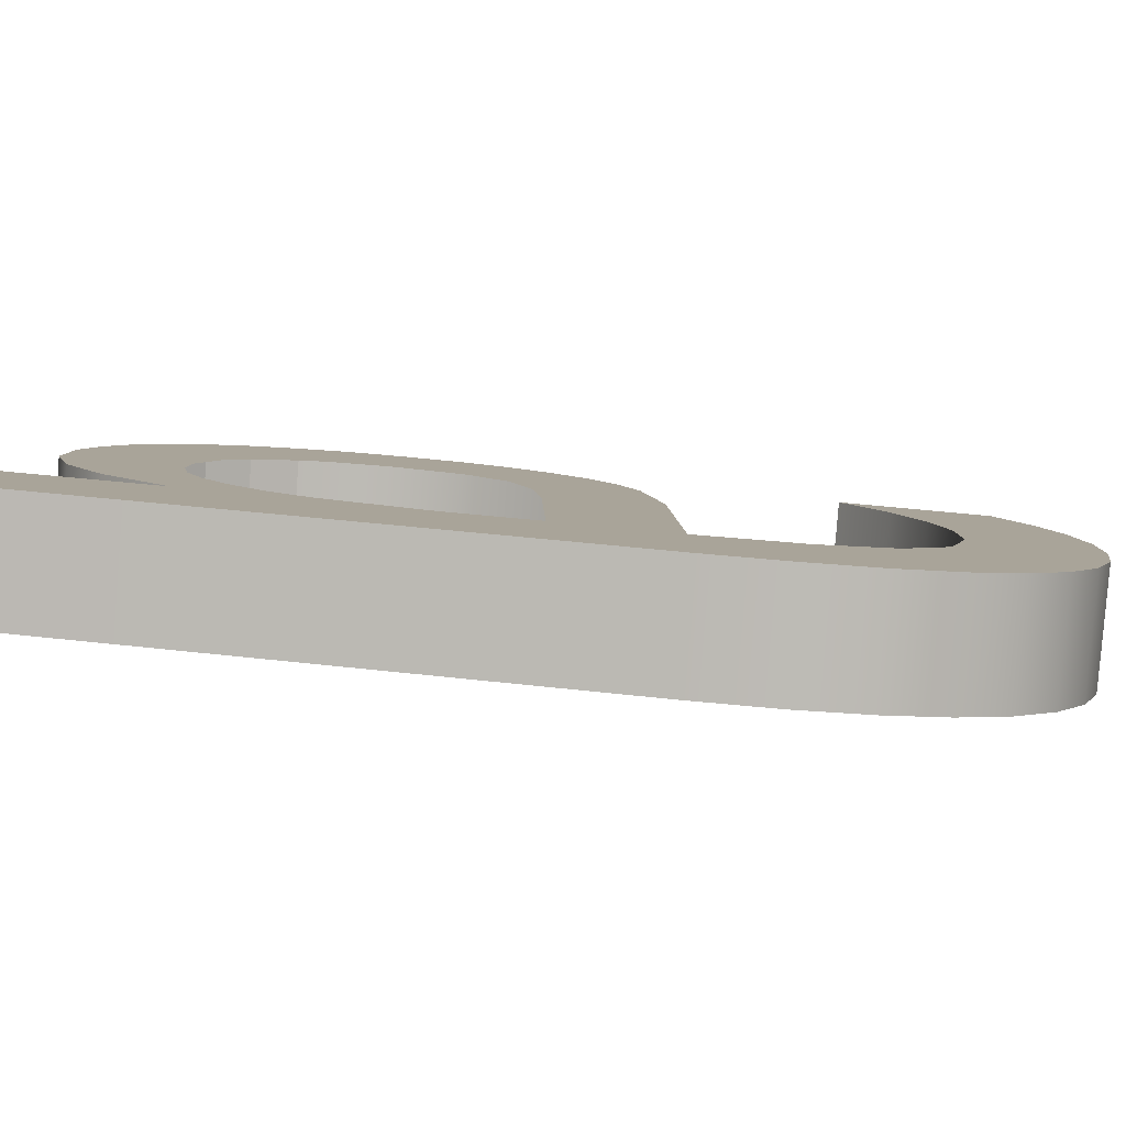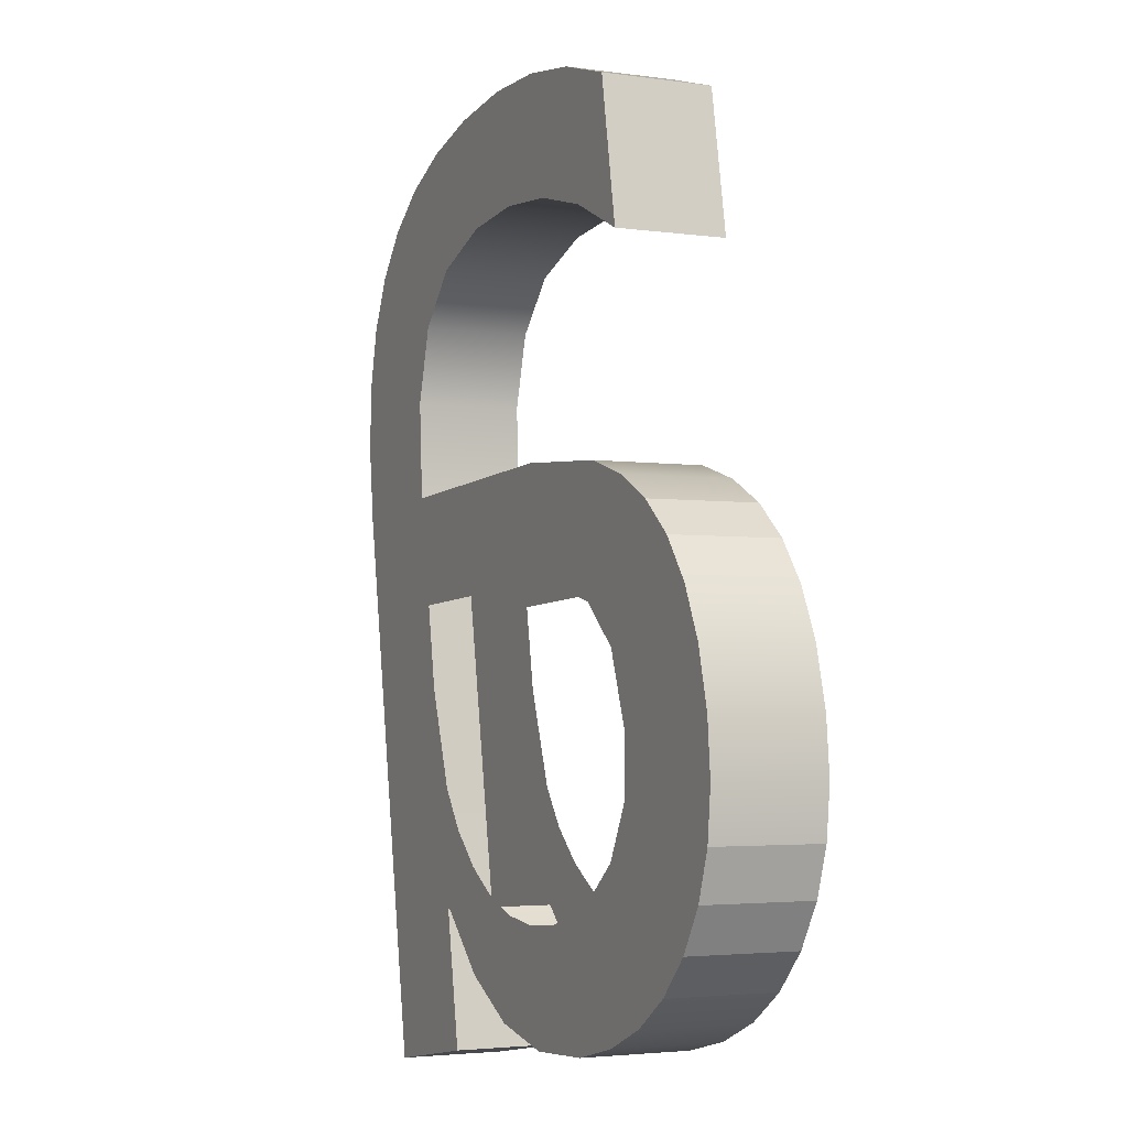
<metadata>
{"format":"obj","ext":"obj","renderer":"f3d","projection":"perspective","resolution":1024,"background":"white","views":[{"elev":5.6,"azim":96.3,"up":"+Z"},{"elev":-14.6,"azim":-114.5,"up":"+Y"}]}
</metadata>
<code>
o #ID1307
v 0.1059 0.4942 0.4116
v 0.1054 0.4929 0.4117
v 0.1054 0.4939 0.4116
v 0.1059 0.4932 0.4116
v 0.1064 0.4935 0.4116
v 0.1064 0.4944 0.4115
v 0.1069 0.4936 0.4116
v 0.107 0.4945 0.4115
v 0.1075 0.4937 0.4116
v 0.1076 0.4945 0.4115
v 0.1081 0.4936 0.4116
v 0.1082 0.4945 0.4115
v 0.1085 0.4933 0.4116
v 0.1086 0.4944 0.4115
v 0.1088 0.4927 0.4117
v 0.109 0.4942 0.4116
v 0.1089 0.492 0.4117
v 0.1089 0.4912 0.4118
v 0.1089 0.4905 0.4119
v 0.1089 0.4889 0.412
v 0.1089 0.4879 0.4121
v 0.11 0.4879 0.4121
v 0.1094 0.4939 0.4116
v 0.1096 0.4936 0.4116
v 0.1098 0.4932 0.4116
v 0.1099 0.4927 0.4117
v 0.11 0.4921 0.4117
v 0.1058 0.4897 0.4119
v 0.1059 0.4879 0.4121
v 0.1056 0.4881 0.4121
v 0.1059 0.4893 0.412
v 0.1061 0.4889 0.412
v 0.1064 0.4878 0.4121
v 0.1065 0.4887 0.412
v 0.1068 0.4878 0.4121
v 0.1071 0.4886 0.412
v 0.1075 0.4878 0.4121
v 0.1074 0.4887 0.412
v 0.1078 0.4888 0.412
v 0.108 0.4881 0.4121
v 0.1081 0.4889 0.412
v 0.1085 0.4884 0.412
v 0.1084 0.4892 0.412
v 0.1086 0.4895 0.4119
v 0.1089 0.4889 0.412
v 0.1088 0.4898 0.4119
v 0.1047 0.4901 0.4119
v 0.1047 0.4892 0.412
v 0.1047 0.4896 0.4119
v 0.1048 0.4905 0.4119
v 0.1048 0.4889 0.412
v 0.105 0.4908 0.4118
v 0.105 0.4886 0.412
v 0.1053 0.4911 0.4118
v 0.1053 0.4883 0.412
v 0.1056 0.4913 0.4118
v 0.1059 0.4915 0.4118
v 0.1059 0.4903 0.4119
v 0.1062 0.4906 0.4119
v 0.1069 0.4917 0.4118
v 0.1066 0.4908 0.4118
v 0.1073 0.491 0.4118
v 0.1089 0.4912 0.4118
v 0.1089 0.492 0.4117
v 0.1073 0.491 0.4118
v 0.1069 0.4917 0.4118
v 0.1066 0.4908 0.4118
v 0.1062 0.4906 0.4119
v 0.1059 0.4915 0.4118
v 0.1059 0.4903 0.4119
v 0.1058 0.4897 0.4119
v 0.1056 0.4881 0.4121
v 0.1056 0.4913 0.4118
v 0.1053 0.4883 0.412
v 0.1053 0.4911 0.4118
v 0.105 0.4886 0.412
v 0.105 0.4908 0.4118
v 0.1048 0.4889 0.412
v 0.1048 0.4905 0.4119
v 0.1047 0.4892 0.412
v 0.1047 0.4901 0.4119
v 0.1047 0.4896 0.4119
v 0.1089 0.4889 0.412
v 0.1089 0.4905 0.4119
v 0.1089 0.4889 0.412
v 0.1088 0.4898 0.4119
v 0.1086 0.4895 0.4119
v 0.1085 0.4884 0.412
v 0.1084 0.4892 0.412
v 0.1081 0.4889 0.412
v 0.108 0.4881 0.4121
v 0.1078 0.4888 0.412
v 0.1075 0.4878 0.4121
v 0.1074 0.4887 0.412
v 0.1071 0.4886 0.412
v 0.1068 0.4878 0.4121
v 0.1065 0.4887 0.412
v 0.1064 0.4878 0.4121
v 0.1061 0.4889 0.412
v 0.1059 0.4879 0.4121
v 0.1059 0.4893 0.412
v 0.11 0.4921 0.4117
v 0.1099 0.4927 0.4117
v 0.11 0.4879 0.4121
v 0.1098 0.4932 0.4116
v 0.1096 0.4936 0.4116
v 0.1094 0.4939 0.4116
v 0.109 0.4942 0.4116
v 0.1089 0.4879 0.4121
v 0.1088 0.4927 0.4117
v 0.1086 0.4944 0.4115
v 0.1085 0.4933 0.4116
v 0.1082 0.4945 0.4115
v 0.1081 0.4936 0.4116
v 0.1076 0.4945 0.4115
v 0.1075 0.4937 0.4116
v 0.107 0.4945 0.4115
v 0.1069 0.4936 0.4116
v 0.1064 0.4944 0.4115
v 0.1064 0.4935 0.4116
v 0.1059 0.4942 0.4116
v 0.1059 0.4932 0.4116
v 0.1054 0.4929 0.4117
v 0.1054 0.4939 0.4116
v 0.11 0.488 0.4129
v 0.1089 0.4879 0.4121
v 0.11 0.4879 0.4121
v 0.1089 0.488 0.4129
v 0.1089 0.488 0.4129
v 0.11 0.488 0.4129
v 0.1089 0.4879 0.4121
v 0.11 0.4879 0.4121
v 0.1089 0.489 0.4128
v 0.1089 0.4879 0.4121
v 0.1089 0.488 0.4129
v 0.1089 0.4889 0.412
v 0.1089 0.4889 0.412
v 0.1089 0.489 0.4128
v 0.1089 0.4879 0.4121
v 0.1089 0.488 0.4129
v 0.1089 0.489 0.4128
v 0.1089 0.4889 0.412
v 0.1089 0.4889 0.412
v 0.1089 0.489 0.4128
v 0.1089 0.489 0.4128
v 0.1089 0.489 0.4128
v 0.1089 0.4889 0.412
v 0.1089 0.4889 0.412
v 0.1089 0.4889 0.412
v 0.1085 0.4885 0.4128
v 0.1085 0.4884 0.412
v 0.1089 0.489 0.4128
v 0.1089 0.489 0.4128
v 0.1089 0.4889 0.412
v 0.1085 0.4885 0.4128
v 0.1085 0.4884 0.412
v 0.108 0.4881 0.4121
v 0.108 0.4881 0.4129
v 0.108 0.4881 0.4129
v 0.108 0.4881 0.4121
v 0.1075 0.4878 0.4121
v 0.1075 0.4879 0.4129
v 0.1075 0.4879 0.4129
v 0.1075 0.4878 0.4121
v 0.1068 0.4878 0.4121
v 0.1068 0.4878 0.4129
v 0.1068 0.4878 0.4129
v 0.1068 0.4878 0.4121
v 0.1064 0.4878 0.4121
v 0.1064 0.4879 0.4129
v 0.1064 0.4879 0.4129
v 0.1064 0.4878 0.4121
v 0.1059 0.4879 0.4121
v 0.1059 0.488 0.4129
v 0.1059 0.488 0.4129
v 0.1059 0.4879 0.4121
v 0.1056 0.4881 0.4121
v 0.1056 0.4881 0.4129
v 0.1056 0.4881 0.4129
v 0.1056 0.4881 0.4121
v 0.1056 0.4881 0.4129
v 0.1053 0.4883 0.412
v 0.1056 0.4881 0.4121
v 0.1053 0.4883 0.4128
v 0.1053 0.4883 0.4128
v 0.1056 0.4881 0.4129
v 0.1053 0.4883 0.412
v 0.1056 0.4881 0.4121
v 0.105 0.4886 0.4128
v 0.1053 0.4883 0.412
v 0.1053 0.4883 0.4128
v 0.105 0.4886 0.412
v 0.105 0.4886 0.412
v 0.105 0.4886 0.4128
v 0.1053 0.4883 0.412
v 0.1053 0.4883 0.4128
v 0.1048 0.4889 0.4128
v 0.105 0.4886 0.412
v 0.105 0.4886 0.4128
v 0.1048 0.4889 0.412
v 0.1048 0.4889 0.412
v 0.1048 0.4889 0.4128
v 0.105 0.4886 0.412
v 0.105 0.4886 0.4128
v 0.1047 0.4893 0.4128
v 0.1048 0.4889 0.412
v 0.1048 0.4889 0.4128
v 0.1047 0.4892 0.412
v 0.1047 0.4892 0.412
v 0.1047 0.4893 0.4128
v 0.1048 0.4889 0.412
v 0.1048 0.4889 0.4128
v 0.1047 0.4897 0.4127
v 0.1047 0.4896 0.4119
v 0.1047 0.4896 0.4119
v 0.1047 0.4897 0.4127
v 0.1047 0.4901 0.4127
v 0.1047 0.4901 0.4119
v 0.1047 0.4901 0.4119
v 0.1047 0.4901 0.4127
v 0.1048 0.4905 0.4127
v 0.1048 0.4905 0.4119
v 0.1048 0.4905 0.4119
v 0.1048 0.4905 0.4127
v 0.105 0.4909 0.4126
v 0.105 0.4908 0.4118
v 0.105 0.4908 0.4118
v 0.105 0.4909 0.4126
v 0.1053 0.4911 0.4126
v 0.105 0.4908 0.4118
v 0.105 0.4909 0.4126
v 0.1053 0.4911 0.4118
v 0.1053 0.4911 0.4118
v 0.1053 0.4911 0.4126
v 0.105 0.4908 0.4118
v 0.105 0.4909 0.4126
v 0.1053 0.4911 0.4126
v 0.1056 0.4913 0.4118
v 0.1053 0.4911 0.4118
v 0.1056 0.4914 0.4126
v 0.1056 0.4914 0.4126
v 0.1053 0.4911 0.4126
v 0.1056 0.4913 0.4118
v 0.1053 0.4911 0.4118
v 0.1059 0.4915 0.4118
v 0.1059 0.4916 0.4126
v 0.1059 0.4916 0.4126
v 0.1059 0.4915 0.4118
v 0.1069 0.4917 0.4118
v 0.1069 0.4918 0.4126
v 0.1069 0.4918 0.4126
v 0.1069 0.4917 0.4118
v 0.1089 0.492 0.4117
v 0.1089 0.4921 0.4125
v 0.1089 0.4921 0.4125
v 0.1089 0.492 0.4117
v 0.1088 0.4928 0.4125
v 0.1089 0.492 0.4117
v 0.1089 0.4921 0.4125
v 0.1088 0.4927 0.4117
v 0.1088 0.4927 0.4117
v 0.1088 0.4928 0.4125
v 0.1089 0.492 0.4117
v 0.1089 0.4921 0.4125
v 0.1085 0.4933 0.4124
v 0.1085 0.4933 0.4116
v 0.1085 0.4933 0.4116
v 0.1085 0.4933 0.4124
v 0.1081 0.4936 0.4116
v 0.1081 0.4936 0.4124
v 0.1081 0.4936 0.4124
v 0.1081 0.4936 0.4116
v 0.1075 0.4937 0.4116
v 0.1075 0.4937 0.4124
v 0.1075 0.4937 0.4124
v 0.1075 0.4937 0.4116
v 0.1069 0.4936 0.4116
v 0.1069 0.4937 0.4124
v 0.1069 0.4937 0.4124
v 0.1069 0.4936 0.4116
v 0.1064 0.4935 0.4116
v 0.1064 0.4935 0.4124
v 0.1064 0.4935 0.4124
v 0.1064 0.4935 0.4116
v 0.1059 0.4932 0.4116
v 0.1059 0.4933 0.4124
v 0.1059 0.4933 0.4124
v 0.1059 0.4932 0.4116
v 0.1054 0.4929 0.4117
v 0.1054 0.4929 0.4125
v 0.1054 0.4929 0.4125
v 0.1054 0.4929 0.4117
v 0.1054 0.494 0.4124
v 0.1054 0.4929 0.4117
v 0.1054 0.4929 0.4125
v 0.1054 0.4939 0.4116
v 0.1054 0.4939 0.4116
v 0.1054 0.494 0.4124
v 0.1054 0.4929 0.4117
v 0.1054 0.4929 0.4125
v 0.1054 0.494 0.4124
v 0.1059 0.4942 0.4116
v 0.1054 0.4939 0.4116
v 0.1059 0.4943 0.4124
v 0.1059 0.4943 0.4124
v 0.1054 0.494 0.4124
v 0.1059 0.4942 0.4116
v 0.1054 0.4939 0.4116
v 0.1064 0.4944 0.4115
v 0.1064 0.4945 0.4123
v 0.1064 0.4945 0.4123
v 0.1064 0.4944 0.4115
v 0.107 0.4945 0.4115
v 0.107 0.4946 0.4123
v 0.107 0.4946 0.4123
v 0.107 0.4945 0.4115
v 0.1076 0.4945 0.4115
v 0.1076 0.4946 0.4123
v 0.1076 0.4946 0.4123
v 0.1076 0.4945 0.4115
v 0.1082 0.4945 0.4115
v 0.1082 0.4946 0.4123
v 0.1082 0.4946 0.4123
v 0.1082 0.4945 0.4115
v 0.1086 0.4944 0.4115
v 0.1086 0.4945 0.4123
v 0.1086 0.4945 0.4123
v 0.1086 0.4944 0.4115
v 0.109 0.4942 0.4116
v 0.109 0.4943 0.4124
v 0.109 0.4943 0.4124
v 0.109 0.4942 0.4116
v 0.1094 0.4939 0.4116
v 0.1094 0.494 0.4124
v 0.1094 0.494 0.4124
v 0.1094 0.4939 0.4116
v 0.1096 0.4937 0.4124
v 0.1096 0.4936 0.4116
v 0.1096 0.4937 0.4124
v 0.1096 0.4936 0.4116
v 0.1098 0.4933 0.4124
v 0.1098 0.4932 0.4116
v 0.1098 0.4933 0.4124
v 0.1098 0.4932 0.4116
v 0.1099 0.4928 0.4125
v 0.1099 0.4927 0.4117
v 0.1099 0.4928 0.4125
v 0.1099 0.4927 0.4117
v 0.11 0.4922 0.4125
v 0.11 0.4921 0.4117
v 0.11 0.4922 0.4125
v 0.11 0.4921 0.4117
v 0.11 0.488 0.4129
v 0.11 0.4879 0.4121
v 0.11 0.488 0.4129
v 0.11 0.4879 0.4121
v 0.11 0.488 0.4129
v 0.1089 0.489 0.4128
v 0.1089 0.488 0.4129
v 0.1089 0.4906 0.4127
v 0.1089 0.4913 0.4126
v 0.1089 0.4921 0.4125
v 0.109 0.4943 0.4124
v 0.1094 0.494 0.4124
v 0.1096 0.4937 0.4124
v 0.1098 0.4933 0.4124
v 0.1099 0.4928 0.4125
v 0.11 0.4922 0.4125
v 0.1059 0.4933 0.4124
v 0.1054 0.494 0.4124
v 0.1054 0.4929 0.4125
v 0.1059 0.4943 0.4124
v 0.1064 0.4935 0.4124
v 0.1064 0.4945 0.4123
v 0.1069 0.4937 0.4124
v 0.107 0.4946 0.4123
v 0.1075 0.4937 0.4124
v 0.1076 0.4946 0.4123
v 0.1081 0.4936 0.4124
v 0.1082 0.4946 0.4123
v 0.1085 0.4933 0.4124
v 0.1086 0.4945 0.4123
v 0.1088 0.4928 0.4125
v 0.1047 0.4893 0.4128
v 0.1047 0.4901 0.4127
v 0.1047 0.4897 0.4127
v 0.1048 0.4905 0.4127
v 0.1048 0.4889 0.4128
v 0.105 0.4909 0.4126
v 0.105 0.4886 0.4128
v 0.1053 0.4911 0.4126
v 0.1053 0.4883 0.4128
v 0.1056 0.4914 0.4126
v 0.1056 0.4881 0.4129
v 0.1059 0.4916 0.4126
v 0.1058 0.4898 0.4127
v 0.1059 0.4903 0.4127
v 0.1062 0.4907 0.4127
v 0.1069 0.4918 0.4126
v 0.1066 0.4909 0.4126
v 0.1073 0.491 0.4126
v 0.1059 0.488 0.4129
v 0.1059 0.4894 0.4128
v 0.1061 0.489 0.4128
v 0.1064 0.4879 0.4129
v 0.1065 0.4888 0.4128
v 0.1068 0.4878 0.4129
v 0.1071 0.4887 0.4128
v 0.1075 0.4879 0.4129
v 0.1074 0.4887 0.4128
v 0.1078 0.4888 0.4128
v 0.108 0.4881 0.4129
v 0.1081 0.489 0.4128
v 0.1085 0.4885 0.4128
v 0.1084 0.4892 0.4128
v 0.1086 0.4895 0.4127
v 0.1089 0.489 0.4128
v 0.1088 0.4899 0.4127
v 0.1089 0.489 0.4128
v 0.1089 0.489 0.4128
v 0.1089 0.4906 0.4127
v 0.1088 0.4899 0.4127
v 0.1086 0.4895 0.4127
v 0.1085 0.4885 0.4128
v 0.1084 0.4892 0.4128
v 0.1081 0.489 0.4128
v 0.108 0.4881 0.4129
v 0.1078 0.4888 0.4128
v 0.1075 0.4879 0.4129
v 0.1074 0.4887 0.4128
v 0.1071 0.4887 0.4128
v 0.1068 0.4878 0.4129
v 0.1065 0.4888 0.4128
v 0.1064 0.4879 0.4129
v 0.1061 0.489 0.4128
v 0.1059 0.488 0.4129
v 0.1059 0.4894 0.4128
v 0.1058 0.4898 0.4127
v 0.1056 0.4881 0.4129
v 0.1089 0.4913 0.4126
v 0.1073 0.491 0.4126
v 0.1089 0.4921 0.4125
v 0.1069 0.4918 0.4126
v 0.1066 0.4909 0.4126
v 0.1062 0.4907 0.4127
v 0.1059 0.4916 0.4126
v 0.1059 0.4903 0.4127
v 0.1056 0.4914 0.4126
v 0.1053 0.4883 0.4128
v 0.1053 0.4911 0.4126
v 0.105 0.4886 0.4128
v 0.105 0.4909 0.4126
v 0.1048 0.4889 0.4128
v 0.1048 0.4905 0.4127
v 0.1047 0.4893 0.4128
v 0.1047 0.4901 0.4127
v 0.1047 0.4897 0.4127
v 0.1088 0.4928 0.4125
v 0.109 0.4943 0.4124
v 0.1086 0.4945 0.4123
v 0.1085 0.4933 0.4124
v 0.1082 0.4946 0.4123
v 0.1081 0.4936 0.4124
v 0.1076 0.4946 0.4123
v 0.1075 0.4937 0.4124
v 0.107 0.4946 0.4123
v 0.1069 0.4937 0.4124
v 0.1064 0.4945 0.4123
v 0.1064 0.4935 0.4124
v 0.1059 0.4943 0.4124
v 0.1059 0.4933 0.4124
v 0.1054 0.494 0.4124
v 0.1054 0.4929 0.4125
v 0.11 0.4922 0.4125
v 0.11 0.488 0.4129
v 0.1099 0.4928 0.4125
v 0.1098 0.4933 0.4124
v 0.1096 0.4937 0.4124
v 0.1094 0.494 0.4124
v 0.1089 0.488 0.4129
f 1 2 3
f 2 1 4
f 4 1 5
f 5 1 6
f 5 6 7
f 7 6 8
f 7 8 9
f 9 8 10
f 9 10 11
f 11 10 12
f 11 12 13
f 13 12 14
f 13 14 15
f 15 14 16
f 15 16 17
f 17 16 18
f 18 16 19
f 19 16 20
f 20 16 21
f 21 16 22
f 22 16 23
f 22 23 24
f 22 24 25
f 22 25 26
f 22 26 27
f 28 29 30
f 29 28 31
f 29 31 32
f 29 32 33
f 33 32 34
f 33 34 35
f 35 34 36
f 35 36 37
f 37 36 38
f 37 38 39
f 37 39 40
f 40 39 41
f 40 41 42
f 42 41 43
f 42 43 44
f 42 44 45
f 45 44 46
f 45 46 19
f 45 19 20
f 47 48 49
f 48 47 50
f 48 50 51
f 51 50 52
f 51 52 53
f 53 52 54
f 53 54 55
f 55 54 56
f 55 56 30
f 30 56 57
f 30 57 28
f 28 57 58
f 58 57 59
f 59 57 60
f 59 60 61
f 61 60 62
f 62 60 17
f 62 17 18
f 63 64 65
f 64 66 65
f 65 66 67
f 67 66 68
f 66 69 68
f 68 69 70
f 70 69 71
f 71 69 72
f 69 73 72
f 72 73 74
f 73 75 74
f 74 75 76
f 75 77 76
f 76 77 78
f 77 79 78
f 78 79 80
f 79 81 80
f 82 80 81
f 83 84 85
f 84 86 85
f 86 87 85
f 85 87 88
f 87 89 88
f 89 90 88
f 88 90 91
f 90 92 91
f 91 92 93
f 92 94 93
f 94 95 93
f 93 95 96
f 95 97 96
f 96 97 98
f 97 99 98
f 98 99 100
f 99 101 100
f 101 71 100
f 72 100 71
f 102 103 104
f 103 105 104
f 105 106 104
f 106 107 104
f 107 108 104
f 104 108 109
f 109 108 83
f 83 108 84
f 84 108 63
f 63 108 64
f 64 108 110
f 108 111 110
f 110 111 112
f 111 113 112
f 112 113 114
f 113 115 114
f 114 115 116
f 115 117 116
f 116 117 118
f 117 119 118
f 118 119 120
f 119 121 120
f 120 121 122
f 122 121 123
f 124 123 121
f 125 126 127
f 126 125 128
f 129 130 131
f 132 131 130
f 133 134 135
f 134 133 136
f 137 138 139
f 140 139 138
f 141 142 143
f 142 141 144
f 145 146 147
f 148 147 146
f 149 150 151
f 150 149 152
f 153 154 155
f 156 155 154
f 150 157 151
f 157 150 158
f 159 155 160
f 156 160 155
f 158 161 157
f 161 158 162
f 163 159 164
f 160 164 159
f 162 165 161
f 165 162 166
f 167 163 168
f 164 168 163
f 166 169 165
f 169 166 170
f 171 167 172
f 168 172 167
f 170 173 169
f 173 170 174
f 175 171 176
f 172 176 171
f 174 177 173
f 177 174 178
f 179 175 180
f 176 180 175
f 181 182 183
f 182 181 184
f 185 186 187
f 188 187 186
f 189 190 191
f 190 189 192
f 193 194 195
f 196 195 194
f 197 198 199
f 198 197 200
f 201 202 203
f 204 203 202
f 205 206 207
f 206 205 208
f 209 210 211
f 212 211 210
f 213 208 205
f 208 213 214
f 215 216 209
f 210 209 216
f 217 214 213
f 214 217 218
f 219 220 215
f 216 215 220
f 221 218 217
f 218 221 222
f 223 224 219
f 220 219 224
f 225 222 221
f 222 225 226
f 227 228 223
f 224 223 228
f 229 230 231
f 230 229 232
f 233 234 235
f 236 235 234
f 237 238 239
f 238 237 240
f 241 242 243
f 244 243 242
f 240 245 238
f 245 240 246
f 247 241 248
f 243 248 241
f 246 249 245
f 249 246 250
f 251 247 252
f 248 252 247
f 250 253 249
f 253 250 254
f 255 251 256
f 252 256 251
f 257 258 259
f 258 257 260
f 261 262 263
f 264 263 262
f 265 260 257
f 260 265 266
f 267 268 261
f 262 261 268
f 265 269 266
f 269 265 270
f 271 268 272
f 267 272 268
f 270 273 269
f 273 270 274
f 275 271 276
f 272 276 271
f 274 277 273
f 277 274 278
f 279 275 280
f 276 280 275
f 278 281 277
f 281 278 282
f 283 279 284
f 280 284 279
f 282 285 281
f 285 282 286
f 287 283 288
f 284 288 283
f 286 289 285
f 289 286 290
f 291 287 292
f 288 292 287
f 293 294 295
f 294 293 296
f 297 298 299
f 300 299 298
f 301 302 303
f 302 301 304
f 305 306 307
f 308 307 306
f 304 309 302
f 309 304 310
f 311 305 312
f 307 312 305
f 310 313 309
f 313 310 314
f 315 311 316
f 312 316 311
f 314 317 313
f 317 314 318
f 319 315 320
f 316 320 315
f 318 321 317
f 321 318 322
f 323 319 324
f 320 324 319
f 322 325 321
f 325 322 326
f 327 323 328
f 324 328 323
f 326 329 325
f 329 326 330
f 331 327 332
f 328 332 327
f 330 333 329
f 333 330 334
f 335 331 336
f 332 336 331
f 333 337 338
f 337 333 334
f 335 336 339
f 340 339 336
f 338 341 342
f 341 338 337
f 339 340 343
f 344 343 340
f 342 345 346
f 345 342 341
f 343 344 347
f 348 347 344
f 346 349 350
f 349 346 345
f 347 348 351
f 352 351 348
f 350 353 354
f 353 350 349
f 351 352 355
f 356 355 352
f 357 358 359
f 358 357 360
f 360 357 361
f 361 357 362
f 362 357 363
f 363 357 364
f 364 357 365
f 365 357 366
f 366 357 367
f 367 357 368
f 369 370 371
f 370 369 372
f 372 369 373
f 372 373 374
f 374 373 375
f 374 375 376
f 376 375 377
f 376 377 378
f 378 377 379
f 378 379 380
f 380 379 381
f 380 381 382
f 382 381 383
f 382 383 363
f 363 383 362
f 384 385 386
f 385 384 387
f 387 384 388
f 387 388 389
f 389 388 390
f 389 390 391
f 391 390 392
f 391 392 393
f 393 392 394
f 393 394 395
f 395 394 396
f 395 396 397
f 395 397 398
f 395 398 399
f 399 398 400
f 399 400 401
f 399 401 362
f 362 401 361
f 402 396 394
f 396 402 403
f 403 402 404
f 404 402 405
f 404 405 406
f 406 405 407
f 406 407 408
f 408 407 409
f 408 409 410
f 410 409 411
f 411 409 412
f 411 412 413
f 413 412 414
f 413 414 415
f 415 414 416
f 416 414 417
f 416 417 418
f 418 417 360
f 360 417 358
f 419 420 421
f 421 420 422
f 422 420 423
f 420 424 423
f 423 424 425
f 425 424 426
f 424 427 426
f 426 427 428
f 427 429 428
f 428 429 430
f 430 429 431
f 429 432 431
f 431 432 433
f 432 434 433
f 433 434 435
f 434 436 435
f 435 436 437
f 437 436 438
f 439 438 436
f 440 441 442
f 442 441 443
f 441 444 443
f 444 445 443
f 443 445 446
f 445 447 446
f 447 438 446
f 438 439 446
f 446 439 448
f 439 449 448
f 448 449 450
f 449 451 450
f 450 451 452
f 451 453 452
f 452 453 454
f 453 455 454
f 454 455 456
f 457 456 455
f 442 458 459
f 459 458 460
f 458 461 460
f 460 461 462
f 461 463 462
f 462 463 464
f 463 465 464
f 464 465 466
f 465 467 466
f 466 467 468
f 467 469 468
f 468 469 470
f 469 471 470
f 470 471 472
f 473 472 471
f 474 475 476
f 476 475 477
f 477 475 478
f 478 475 479
f 479 475 459
f 459 475 442
f 442 475 440
f 440 475 421
f 421 475 419
f 480 419 475

</code>
